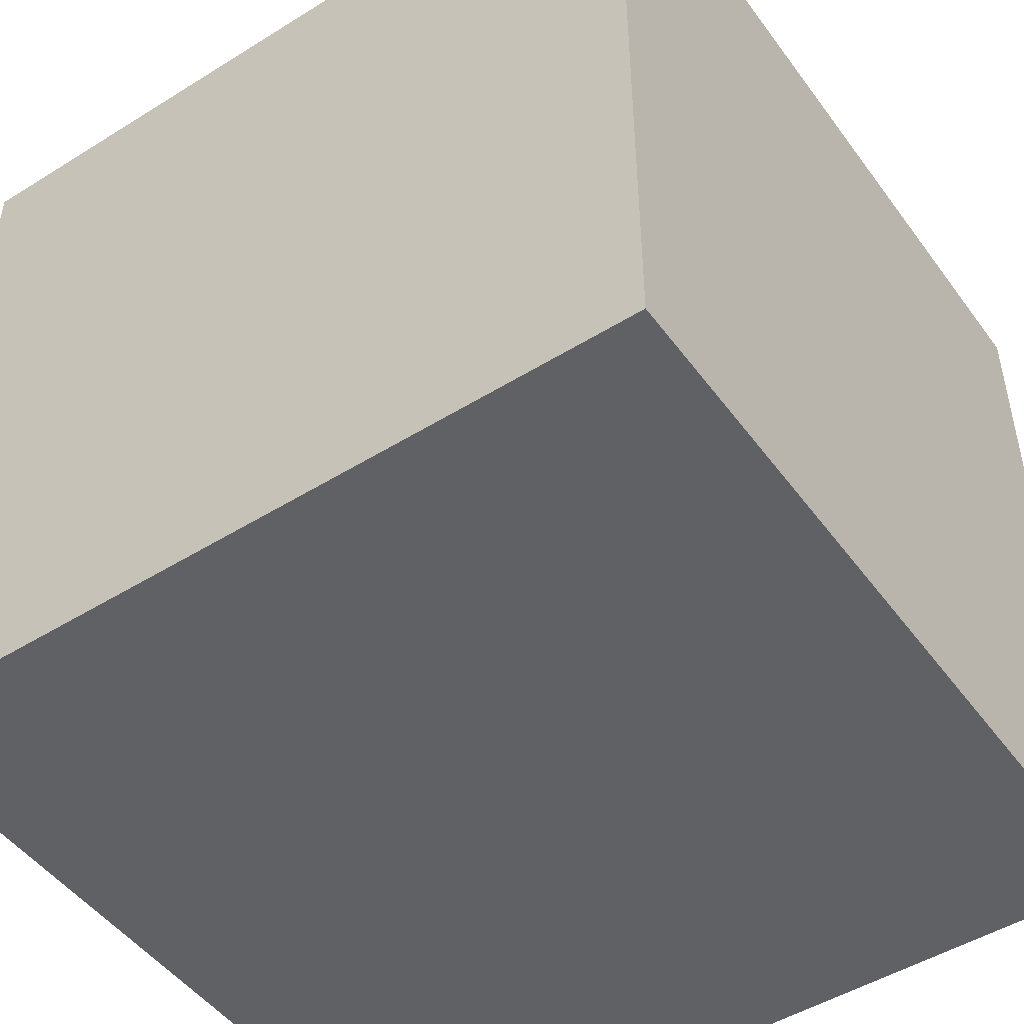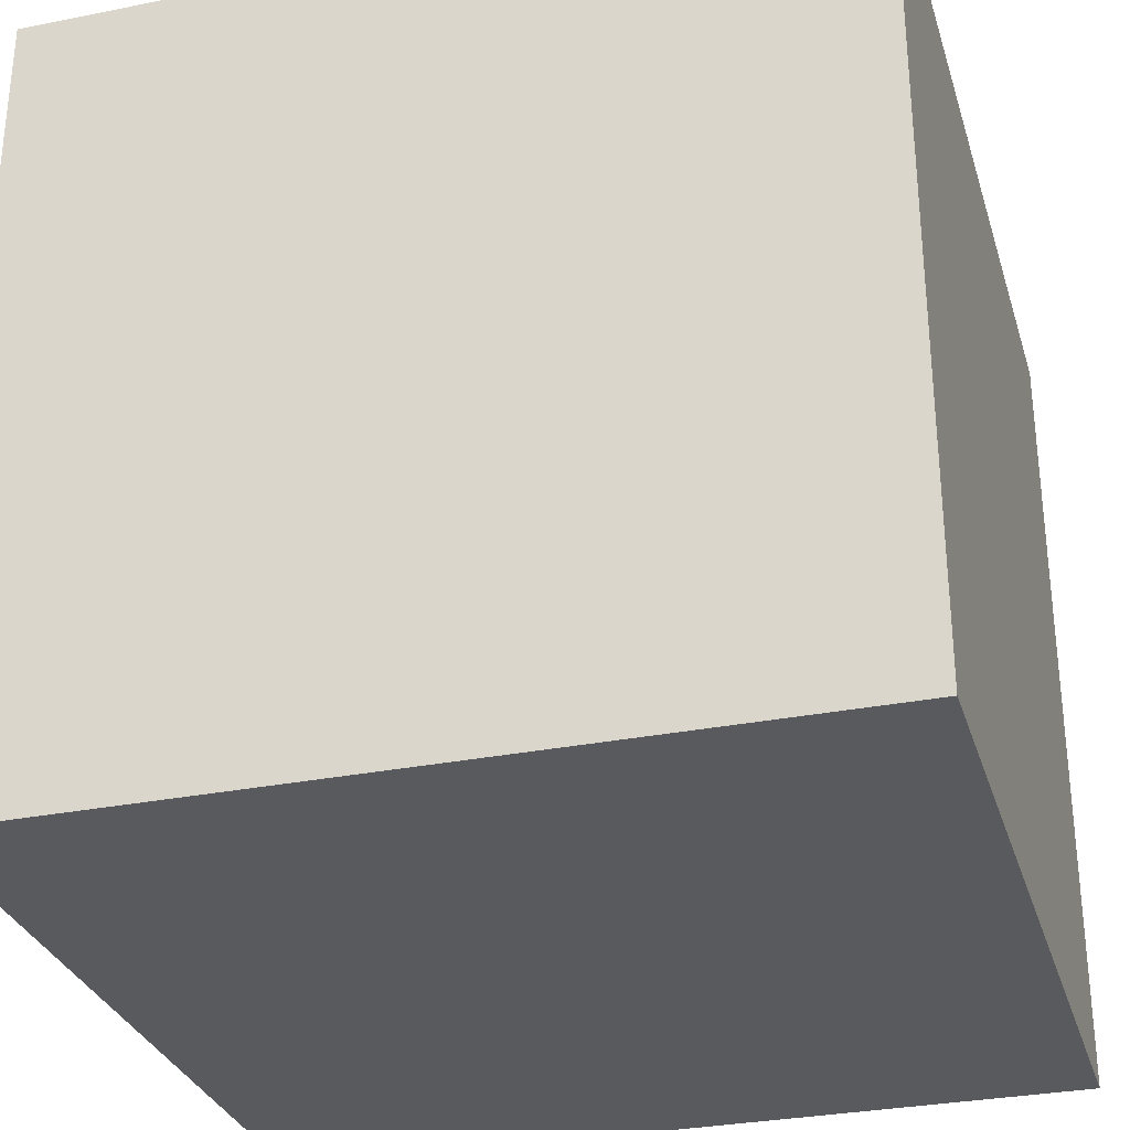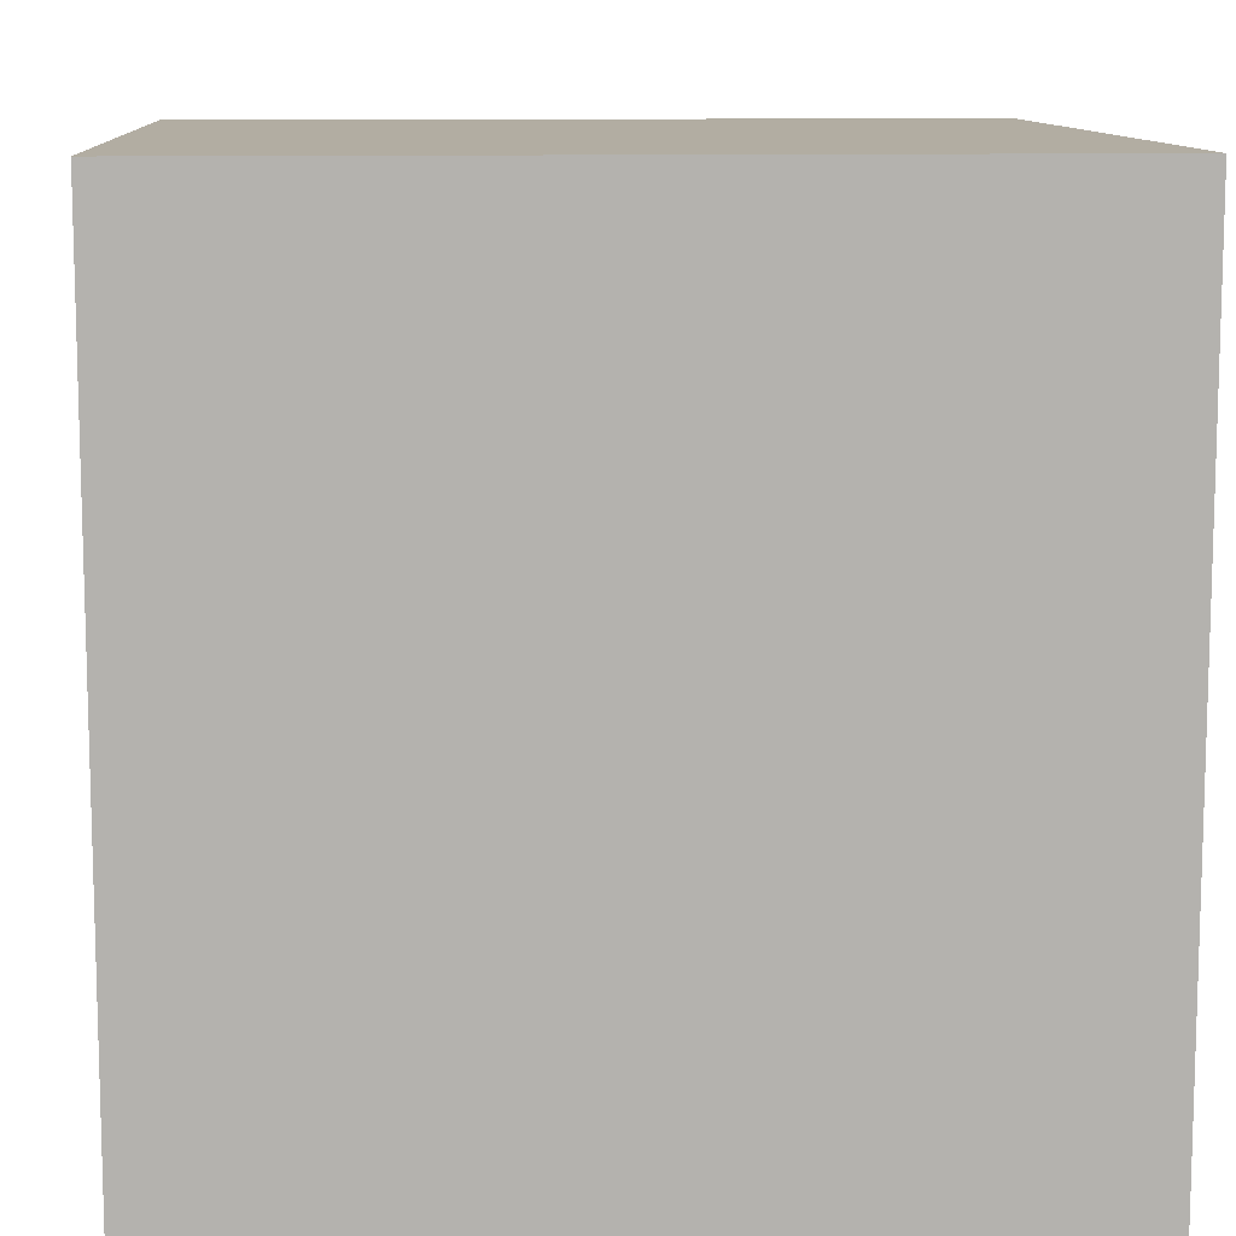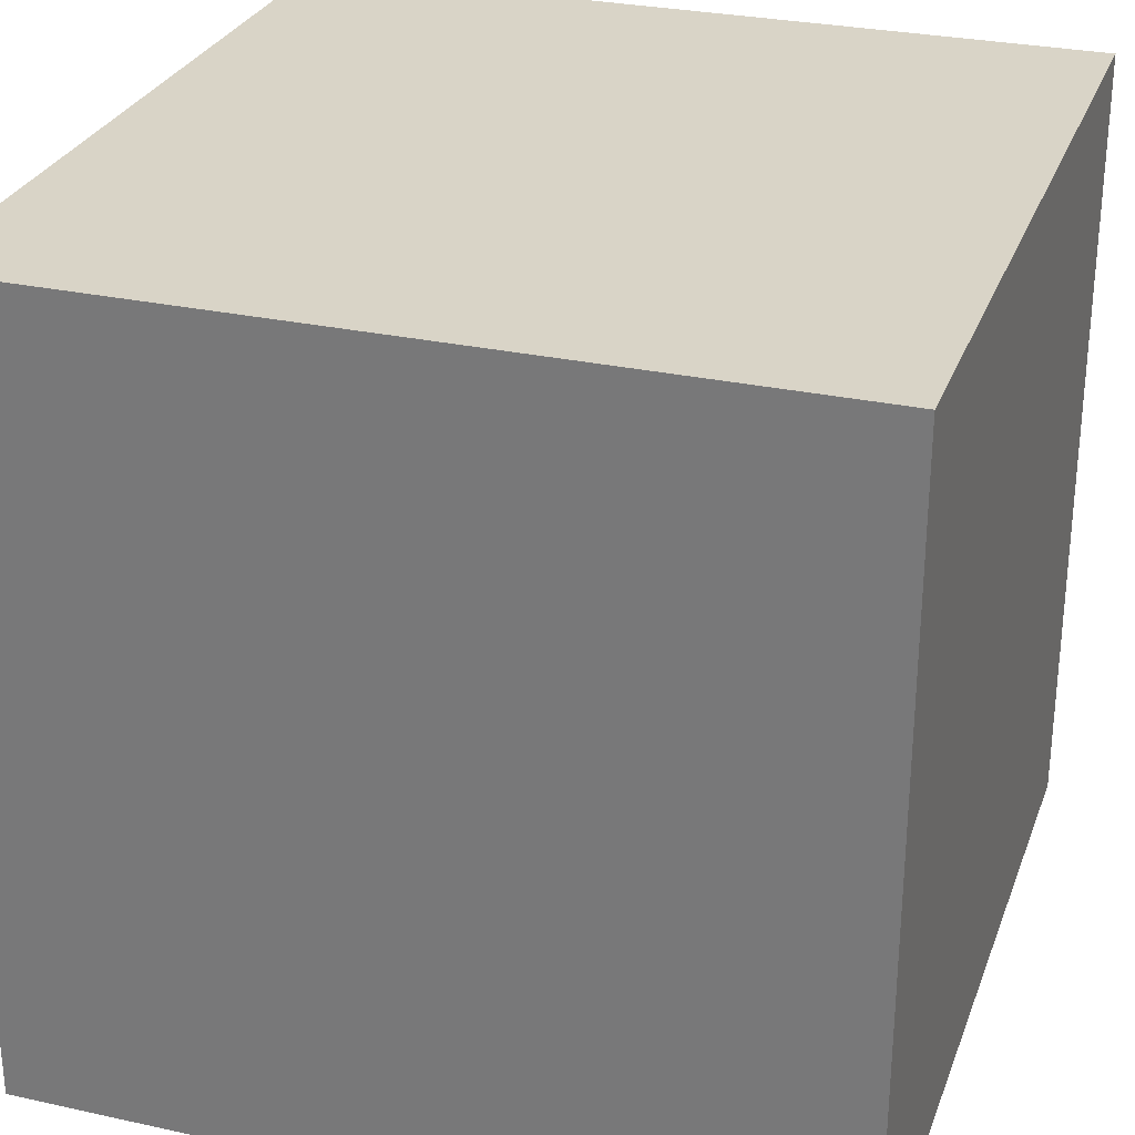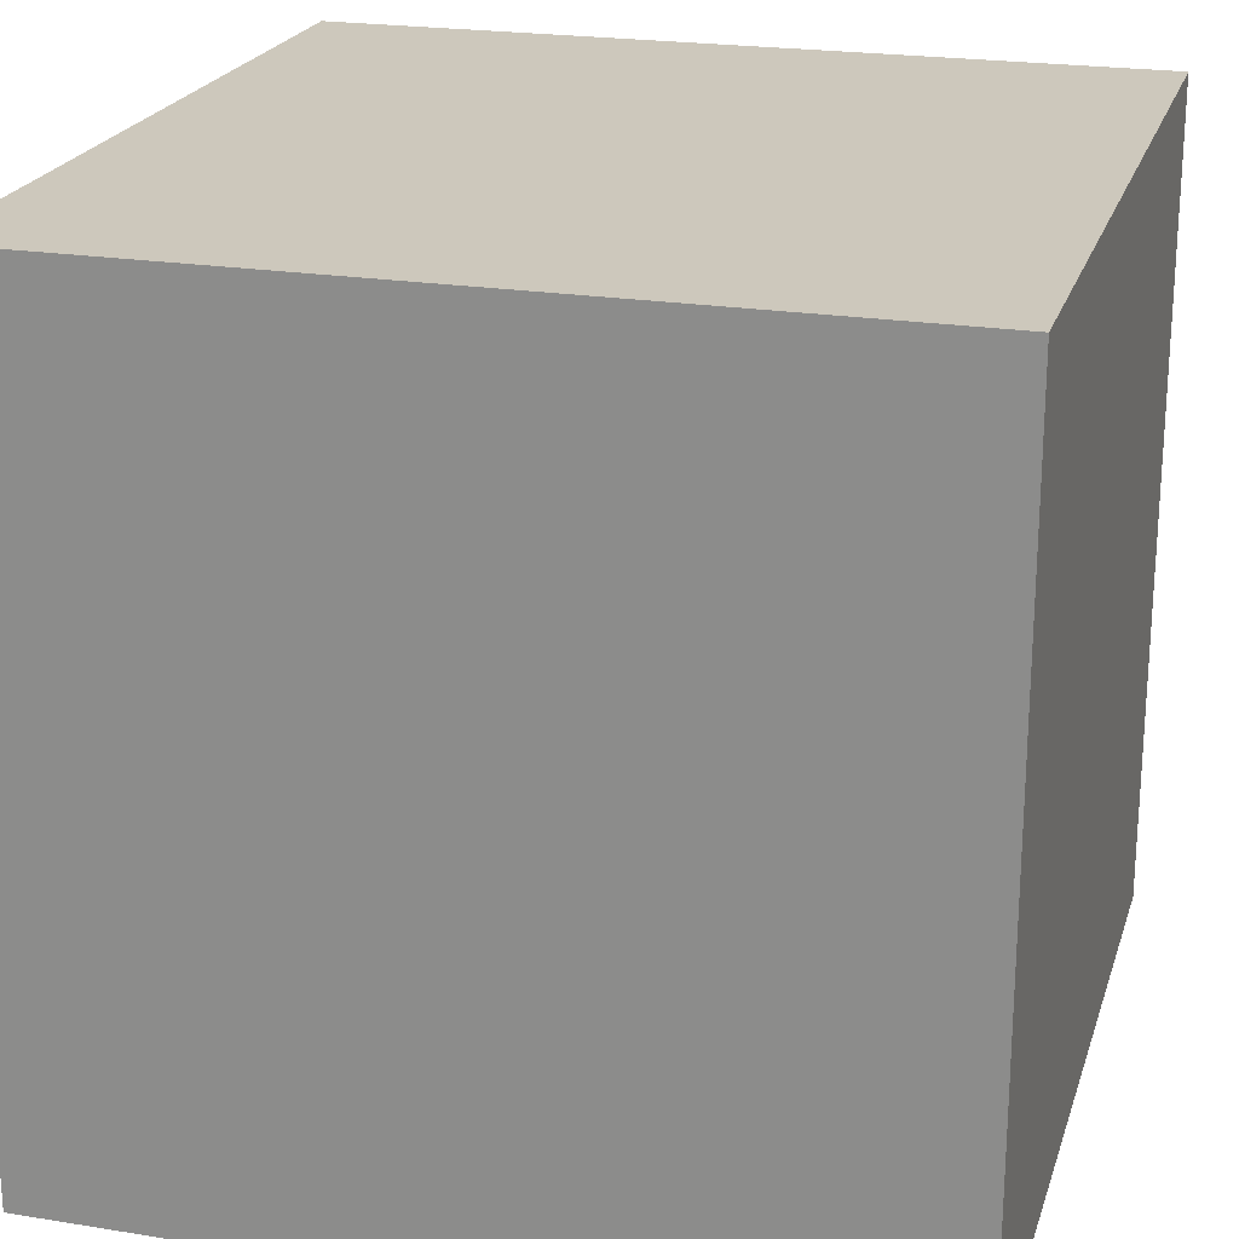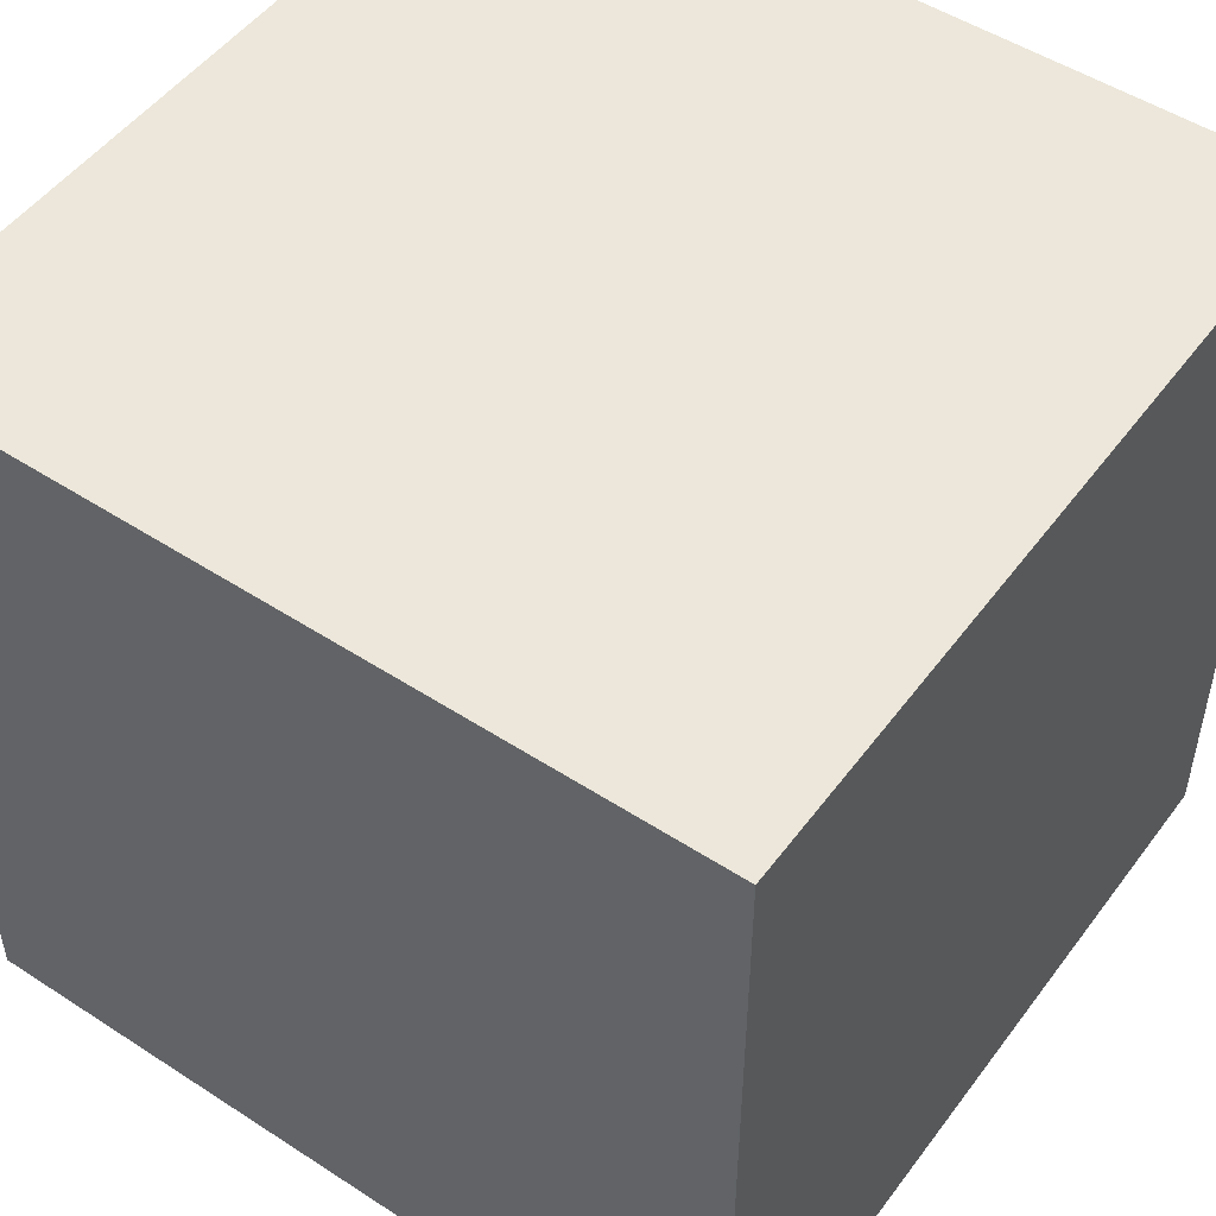
<metadata>
{"format":"obj","ext":"obj","renderer":"f3d","projection":"perspective","resolution":1024,"background":"white","views":[{"elev":-48.7,"azim":34.7,"up":"+Z"},{"elev":-30.7,"azim":-164.0,"up":"+Y"},{"elev":10.6,"azim":86.3,"up":"+Z"},{"elev":28.6,"azim":108.2,"up":"+Z"},{"elev":22.1,"azim":-74.3,"up":"+Y"},{"elev":50.6,"azim":-144.6,"up":"+Z"}]}
</metadata>
<code>
o Cube
v 1 0 0
v 1 0 1
v 0 0 1
v 0 0 0
v 1 1 1e-06
v 1 1 1
v 0 1 1
v 0 1 0
f 1 2 4
f 5 8 6
f 1 5 2
f 2 6 3
f 3 7 4
f 5 1 8
f 2 3 4
f 8 7 6
f 5 6 2
f 6 7 3
f 7 8 4
f 1 4 8

</code>
